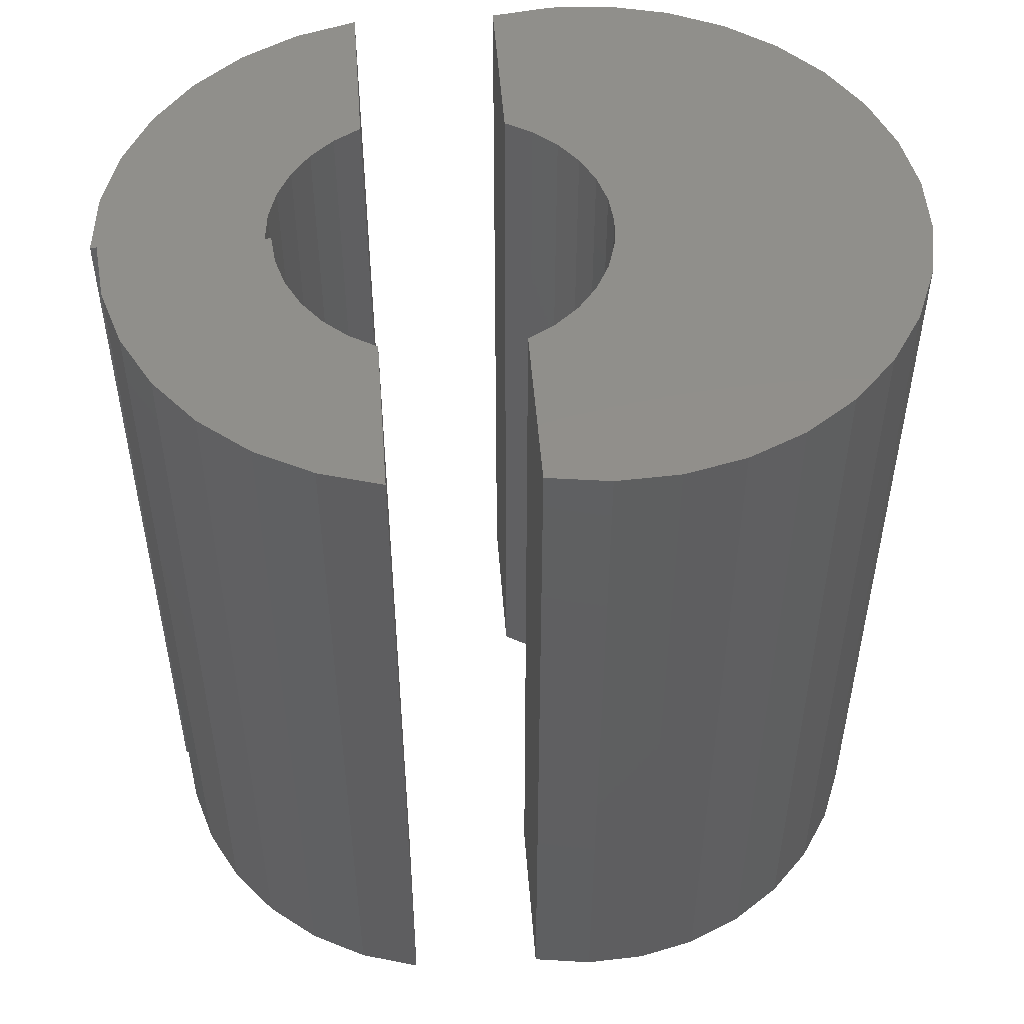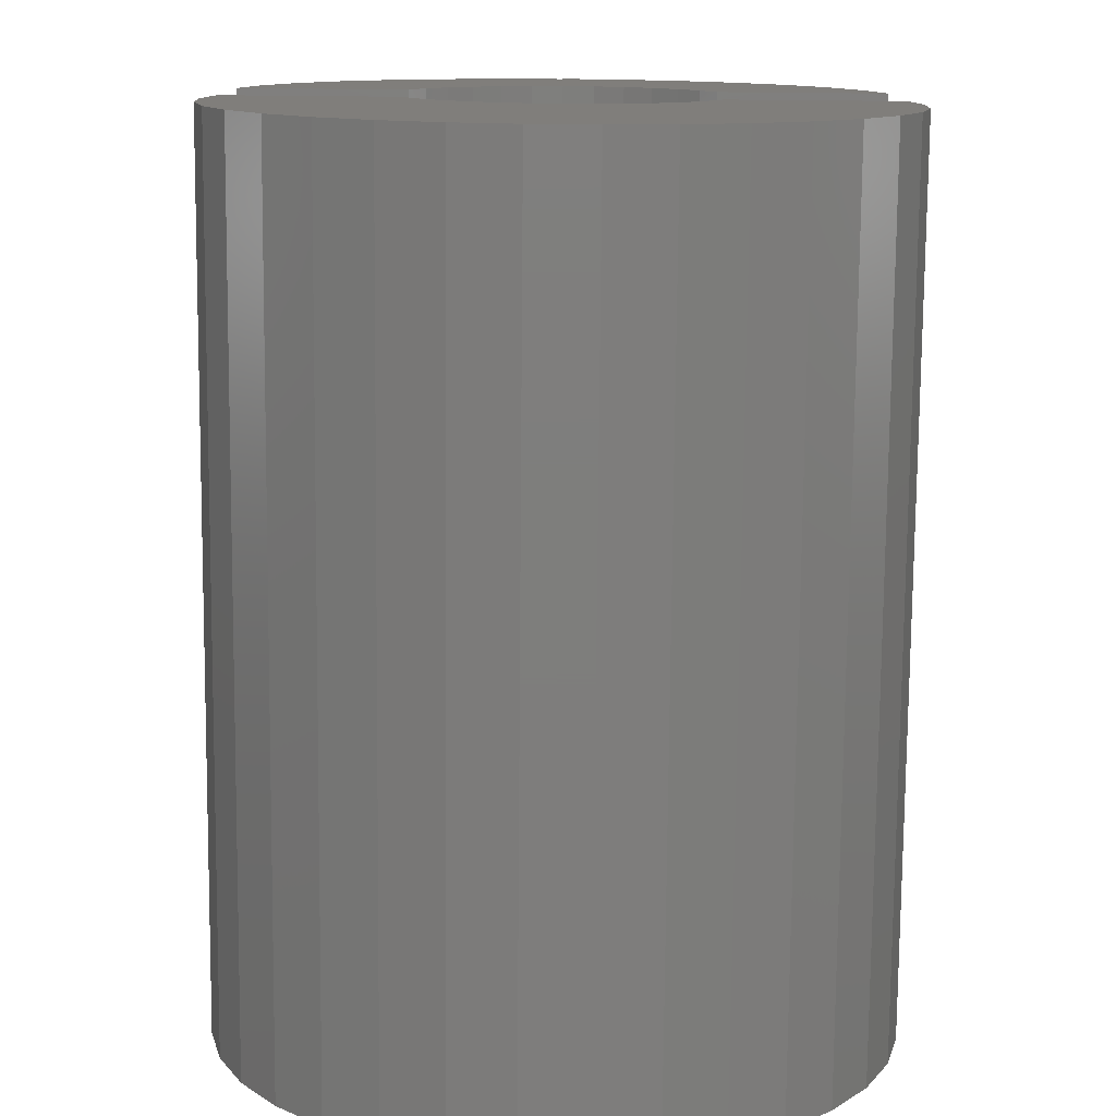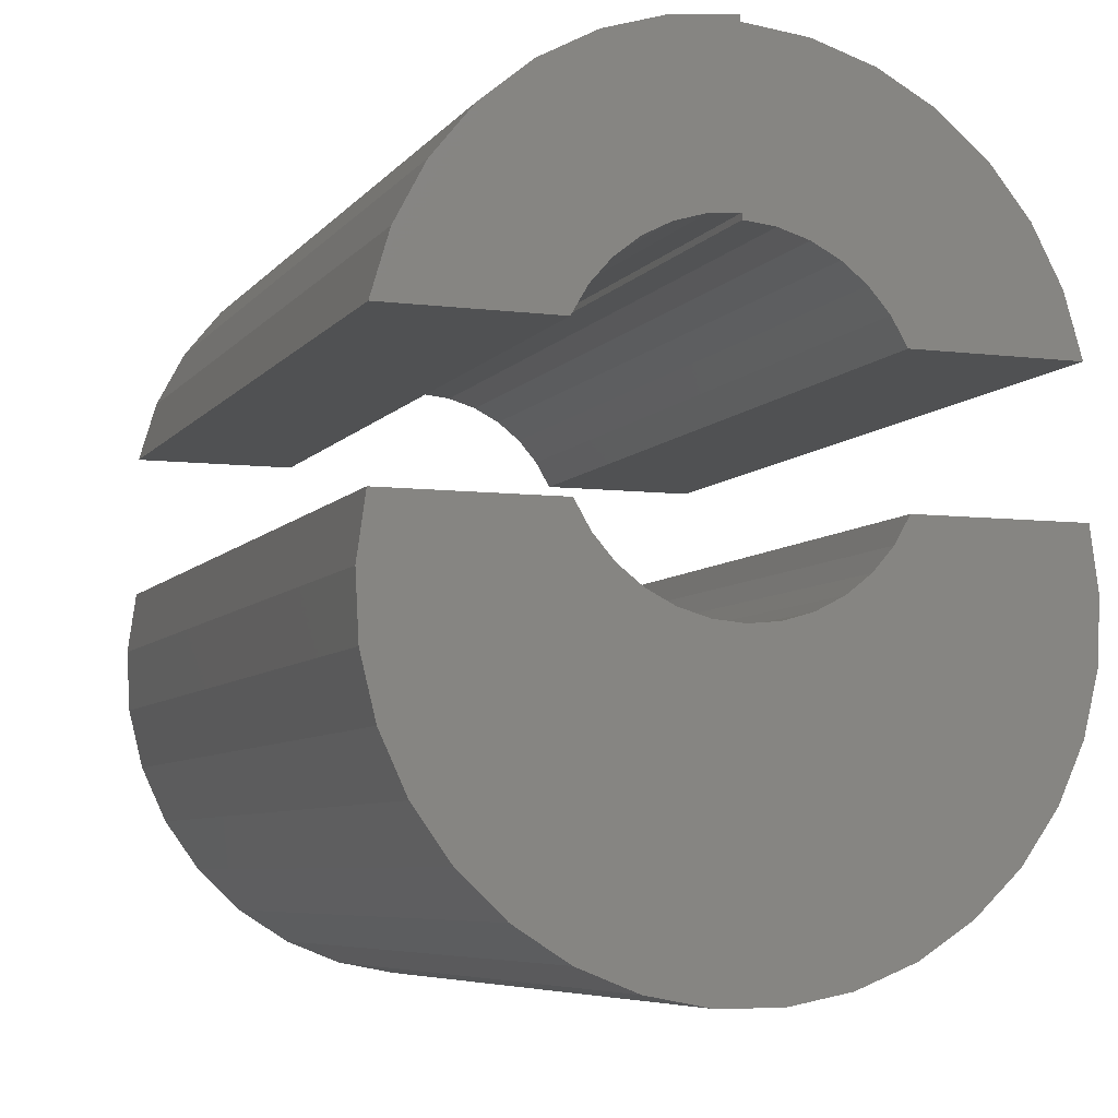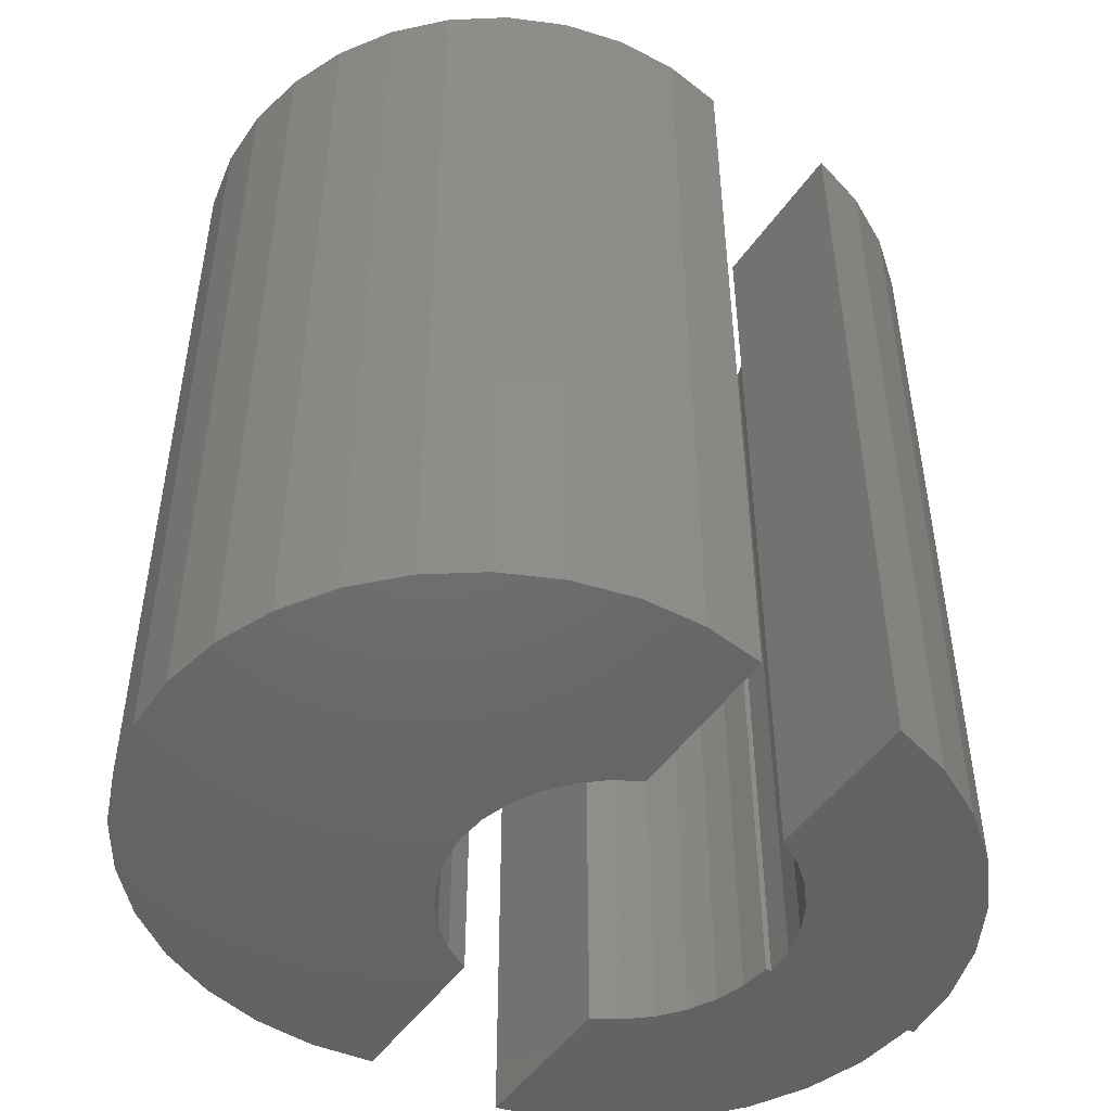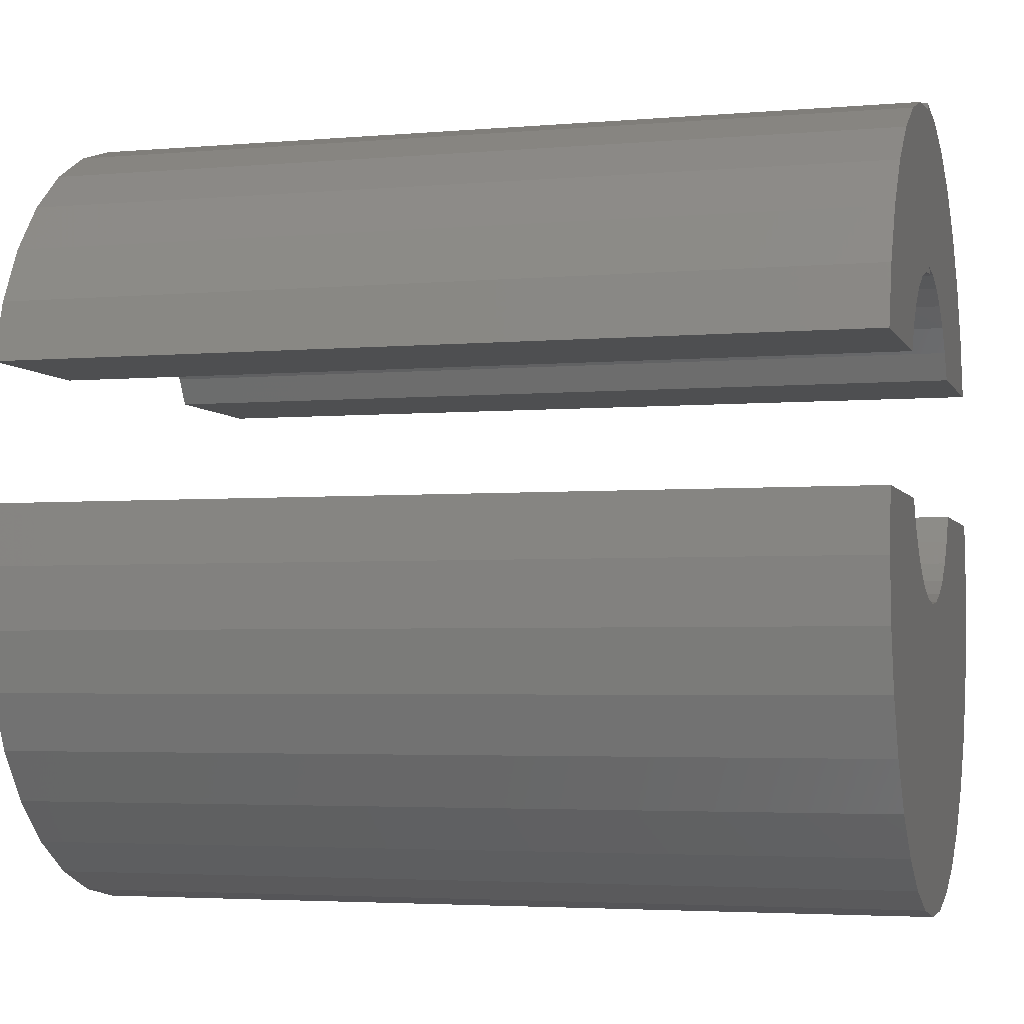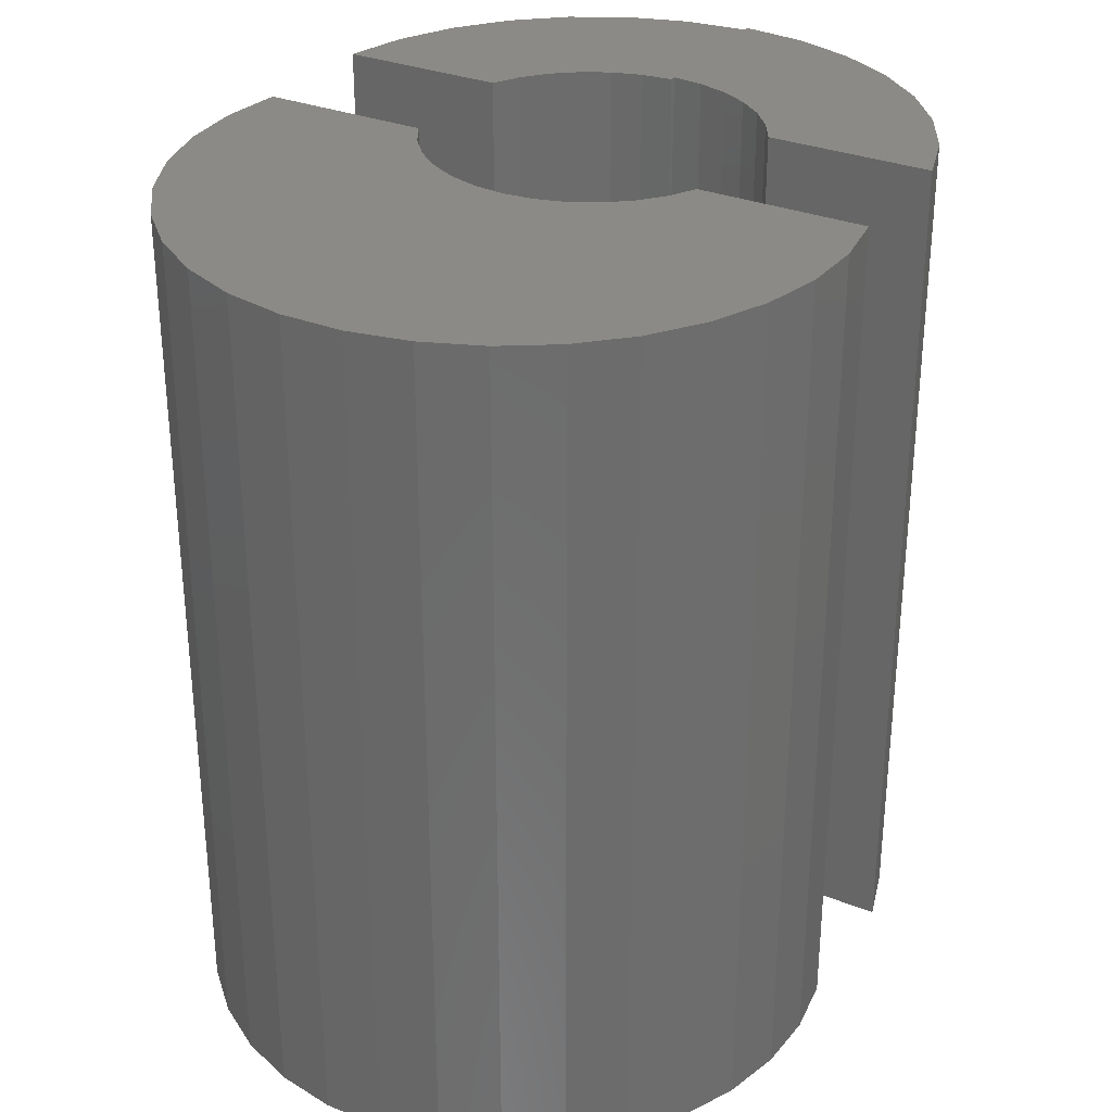
<metadata>
{"format":"stl","ext":"stl","renderer":"f3d","projection":"perspective","resolution":1024,"background":"white","views":[{"elev":50.7,"azim":85.7,"up":"+Y"},{"elev":-77.6,"azim":179.5,"up":"+Z"},{"elev":-6.6,"azim":-20.3,"up":"+Z"},{"elev":-48.3,"azim":-123.0,"up":"+Y"},{"elev":-3.7,"azim":105.9,"up":"+Z"},{"elev":31.1,"azim":-150.4,"up":"+Y"}]}
</metadata>
<code>
# stl→obj: 126 verts, 244 faces
v 0.2754 3.047e-17 -0.0625
v 0.2754 -0.75 -0.0625
v 0.2828 2.757e-17 -0.1155
v 0.2828 -0.75 -0.1155
v 0.28 2.408e-17 -0.1689
v 0.28 -0.75 -0.1689
v 0.2672 2.013e-17 -0.2208
v 0.2672 -0.75 -0.2208
v 0.2449 1.585e-17 -0.2694
v 0.2449 -0.75 -0.2694
v 0.2137 1.141e-17 -0.3129
v 0.2137 -0.75 -0.3129
v 0.1749 6.955e-18 -0.3497
v 0.1749 -0.75 -0.3497
v 0.1299 2.654e-18 -0.3785
v 0.1299 -0.75 -0.3785
v 0.08024 -1.341e-18 -0.3984
v 0.08024 -0.75 -0.3984
v 0.02773 -4.887e-18 -0.4085
v 0.02773 -0.75 -0.4085
v -0.02575 -7.856e-18 -0.4085
v -0.02575 -0.75 -0.4085
v -0.07827 -1.014e-17 -0.3984
v -0.07827 -0.75 -0.3984
v -0.1279 -1.166e-17 -0.3785
v -0.1279 -0.75 -0.3785
v -0.173 -1.236e-17 -0.3497
v -0.173 -0.75 -0.3497
v -0.2118 -1.221e-17 -0.3129
v -0.2118 -0.75 -0.3129
v -0.2429 -1.122e-17 -0.2694
v -0.2429 -0.75 -0.2694
v -0.2653 -9.432e-18 -0.2208
v -0.2653 -0.75 -0.2208
v -0.278 -6.899e-18 -0.1689
v -0.278 -0.75 -0.1689
v -0.2808 -3.717e-18 -0.1155
v -0.2808 -0.75 -0.1155
v -0.2734 -1.116e-17 -0.0625
v -0.2734 -0.75 -0.0625
v 0.0009868 1.008e-17 -0.145
v 0.0277 -0.75 -0.1424
v 0.0277 1.173e-17 -0.1424
v 0.05345 -0.75 -0.1348
v 0.05345 1.363e-17 -0.1348
v 0.07731 -0.75 -0.1226
v 0.07731 1.572e-17 -0.1226
v 0.09841 -0.75 -0.106
v 0.09841 1.793e-17 -0.106
v 0.116 -0.75 -0.08573
v 0.116 2.017e-17 -0.08573
v 0.1294 -0.75 -0.0625
v 0.1294 2.236e-17 -0.0625
v 0.0009868 -0.75 -0.145
v -0.02573 8.761e-18 -0.1424
v -0.02573 -0.75 -0.1424
v -0.05148 7.803e-18 -0.1348
v -0.05148 -0.75 -0.1348
v -0.07533 7.246e-18 -0.1226
v -0.07533 -0.75 -0.1226
v -0.09644 7.11e-18 -0.106
v -0.09644 -0.75 -0.106
v -0.114 7.399e-18 -0.08573
v -0.114 -0.75 -0.08573
v -0.1275 8.103e-18 -0.0625
v -0.1275 -0.75 -0.0625
v 0.05465 1.524e-17 0.2788
v -0.05465 1.211e-17 0.2841
v 8.812e-18 7.989e-18 0.2845
v 9.14e-18 8.286e-18 0.2899
v -0.1071 8.289e-18 0.2679
v -0.05284 4.414e-18 0.1355
v -0.07686 2.389e-18 0.123
v -0.2578 -8.552e-18 0.1152
v -0.2734 -4.337e-18 0.0625
v -0.1159 -1.839e-18 0.08587
v -0.1295 -4.337e-18 0.0625
v 0.07686 6.72e-18 0.1177
v 0.05284 7.411e-18 0.1301
v 0.2578 5.861e-18 0.1098
v 0.1159 4.658e-18 0.08053
v 0.2734 2.937e-18 0.05715
v 0.1295 3.36e-18 0.05715
v -0.2322 -4.433e-18 0.1638
v -0.1977 -1.426e-19 0.2065
v 0.1977 1.093e-17 0.2012
v 0.2322 8.56e-18 0.1585
v 3.273e-19 2.967e-19 0.146
v -0.02692 6.283e-18 0.1432
v 0.02692 7.841e-18 0.1379
v -7.662e-18 7.994e-18 0.1406
v 0.1071 1.434e-17 0.2625
v 0.1554 1.288e-17 0.2363
v -0.1554 4.153e-18 0.2416
v -0.09813 2.8e-19 0.1063
v 0.09813 5.791e-18 0.1009
v 6.432e-17 -0.75 0.2845
v -0.05465 -0.75 0.2841
v 0.05465 -0.75 0.2788
v 6.465e-17 -0.75 0.2899
v -0.1071 -0.75 0.2679
v -0.2578 -0.75 0.1152
v -0.07686 -0.75 0.123
v -0.05284 -0.75 0.1355
v -0.1295 -0.75 0.0625
v -0.1159 -0.75 0.08587
v -0.2734 -0.75 0.0625
v 0.2578 -0.75 0.1098
v 0.05284 -0.75 0.1301
v 0.07686 -0.75 0.1177
v 0.1295 -0.75 0.05715
v 0.2734 -0.75 0.05715
v 0.1159 -0.75 0.08053
v -0.2322 -0.75 0.1638
v -0.02692 -0.75 0.1432
v 3.397e-17 -0.75 0.146
v 0.2322 -0.75 0.1585
v 0.1977 -0.75 0.2012
v -0.1977 -0.75 0.2065
v -7.662e-18 -0.75 0.1406
v 0.02692 -0.75 0.1379
v -0.1554 -0.75 0.2416
v 0.1554 -0.75 0.2363
v 0.1071 -0.75 0.2625
v -0.09813 -0.75 0.1063
v 0.09813 -0.75 0.1009
f 1 2 3
f 3 2 4
f 3 4 5
f 5 4 6
f 5 6 7
f 7 6 8
f 7 8 9
f 9 8 10
f 9 10 11
f 11 10 12
f 11 12 13
f 13 12 14
f 13 14 15
f 15 14 16
f 15 16 17
f 17 16 18
f 17 18 19
f 19 18 20
f 19 20 21
f 21 20 22
f 21 22 23
f 23 22 24
f 23 24 25
f 25 24 26
f 25 26 27
f 27 26 28
f 27 28 29
f 29 28 30
f 29 30 31
f 31 30 32
f 31 32 33
f 33 32 34
f 33 34 35
f 35 34 36
f 35 36 37
f 37 36 38
f 37 38 39
f 39 38 40
f 41 42 43
f 43 42 44
f 43 44 45
f 45 44 46
f 45 46 47
f 47 46 48
f 47 48 49
f 49 48 50
f 49 50 51
f 51 50 52
f 51 52 53
f 42 41 54
f 54 41 55
f 54 55 56
f 56 55 57
f 56 57 58
f 58 57 59
f 58 59 60
f 60 59 61
f 60 61 62
f 62 61 63
f 62 63 64
f 64 63 65
f 64 65 66
f 48 46 4
f 18 22 20
f 62 38 60
f 6 4 46
f 6 46 44
f 6 44 42
f 6 42 54
f 6 54 36
f 6 36 34
f 6 34 8
f 36 54 56
f 36 56 58
f 36 58 60
f 36 60 38
f 2 52 4
f 4 52 50
f 4 50 48
f 8 34 10
f 10 34 32
f 10 32 12
f 12 32 30
f 12 30 14
f 14 30 28
f 14 28 16
f 16 28 26
f 16 26 18
f 18 26 24
f 18 24 22
f 66 40 64
f 64 40 38
f 64 38 62
f 65 39 66
f 66 39 40
f 3 47 49
f 19 21 17
f 59 37 61
f 5 7 33
f 5 33 35
f 5 35 41
f 5 41 43
f 5 43 45
f 5 45 47
f 5 47 3
f 35 37 59
f 35 59 57
f 35 57 55
f 35 55 41
f 49 51 3
f 3 51 53
f 3 53 1
f 21 23 17
f 17 23 25
f 17 25 15
f 15 25 27
f 15 27 13
f 13 27 29
f 13 29 11
f 11 29 31
f 11 31 9
f 9 31 33
f 9 33 7
f 61 37 63
f 63 37 39
f 63 39 65
f 1 53 2
f 2 53 52
f 67 68 69
f 68 70 69
f 67 71 68
f 72 73 74
f 75 76 77
f 78 79 80
f 81 82 83
f 84 85 86
f 84 86 87
f 84 87 88
f 84 88 89
f 84 89 72
f 84 72 74
f 87 80 79
f 87 79 90
f 87 90 91
f 87 91 88
f 67 92 71
f 71 92 93
f 71 93 94
f 94 93 86
f 94 86 85
f 73 95 74
f 74 95 76
f 74 76 75
f 78 80 96
f 96 80 82
f 96 82 81
f 97 98 99
f 97 100 98
f 98 101 99
f 102 103 104
f 105 106 107
f 108 109 110
f 111 112 113
f 114 102 104
f 114 104 115
f 114 115 116
f 114 116 117
f 114 117 118
f 114 118 119
f 117 116 120
f 117 120 121
f 117 121 109
f 117 109 108
f 119 118 122
f 122 118 123
f 122 123 101
f 101 123 124
f 101 124 99
f 107 106 102
f 102 106 125
f 102 125 103
f 113 112 126
f 126 112 108
f 126 108 110
f 75 107 74
f 74 107 102
f 74 102 84
f 84 102 114
f 84 114 85
f 85 114 119
f 85 119 94
f 94 119 122
f 94 122 71
f 71 122 101
f 71 101 68
f 68 101 98
f 68 98 70
f 70 98 100
f 75 77 107
f 107 77 105
f 69 70 97
f 97 70 100
f 88 91 116
f 116 91 120
f 69 97 67
f 67 97 99
f 67 99 92
f 92 99 124
f 92 124 93
f 93 124 123
f 93 123 86
f 86 123 118
f 86 118 87
f 87 118 117
f 87 117 80
f 80 117 108
f 80 108 82
f 82 108 112
f 73 125 95
f 95 125 106
f 95 106 76
f 76 106 105
f 76 105 77
f 125 73 103
f 103 73 72
f 103 72 104
f 104 72 89
f 104 89 115
f 115 89 88
f 115 88 116
f 78 109 79
f 79 109 121
f 79 121 90
f 90 121 120
f 90 120 91
f 109 78 110
f 110 78 96
f 110 96 126
f 126 96 81
f 126 81 113
f 113 81 83
f 113 83 111
f 83 82 111
f 111 82 112

</code>
